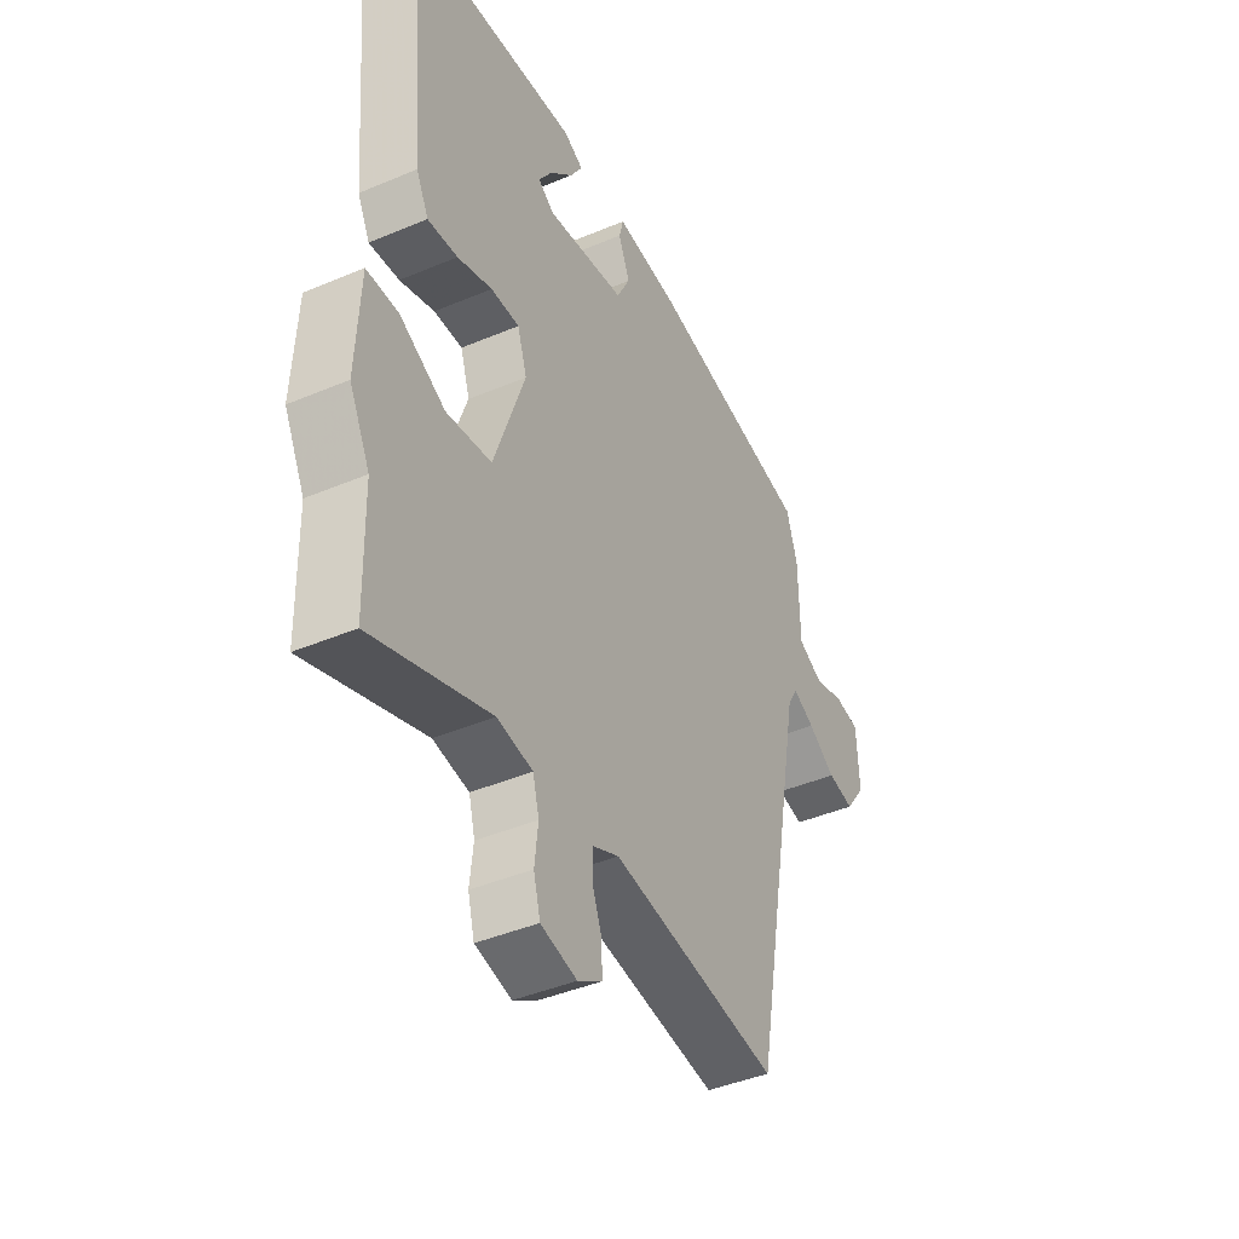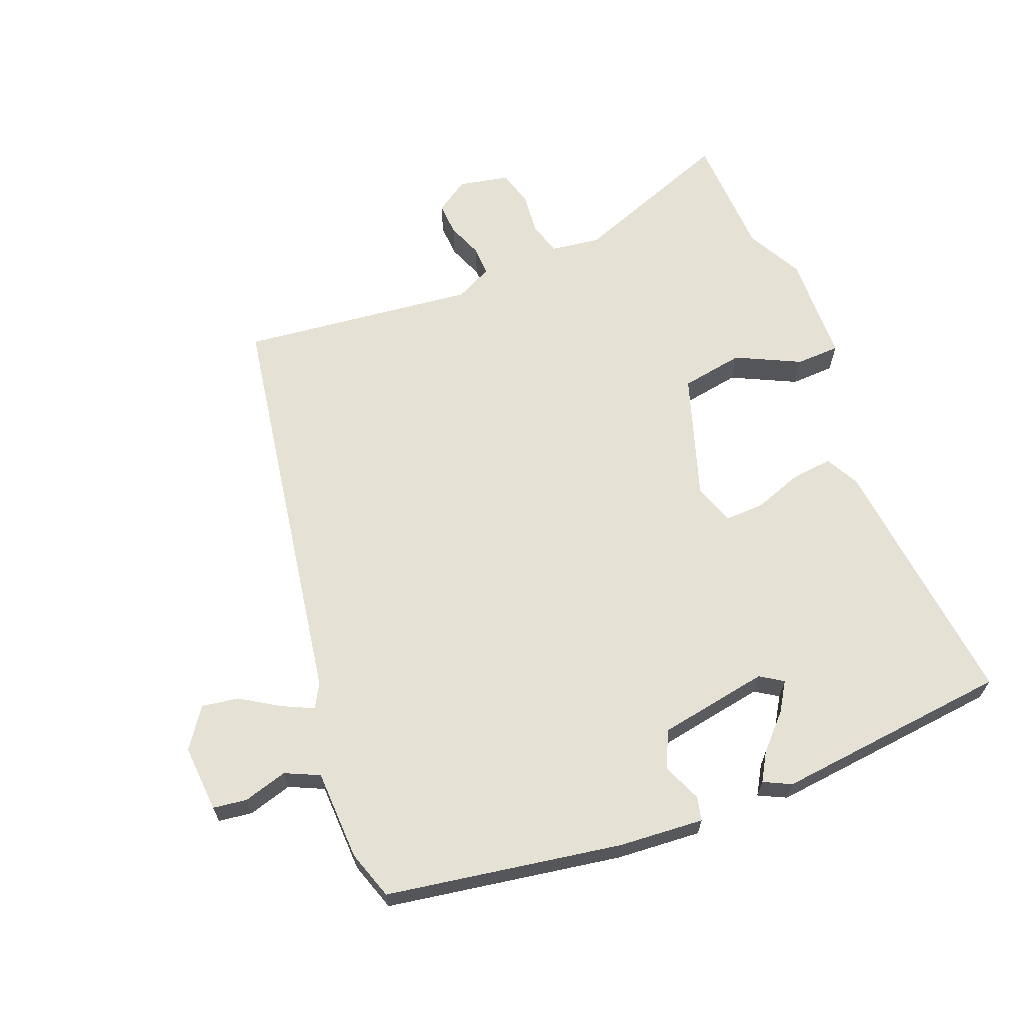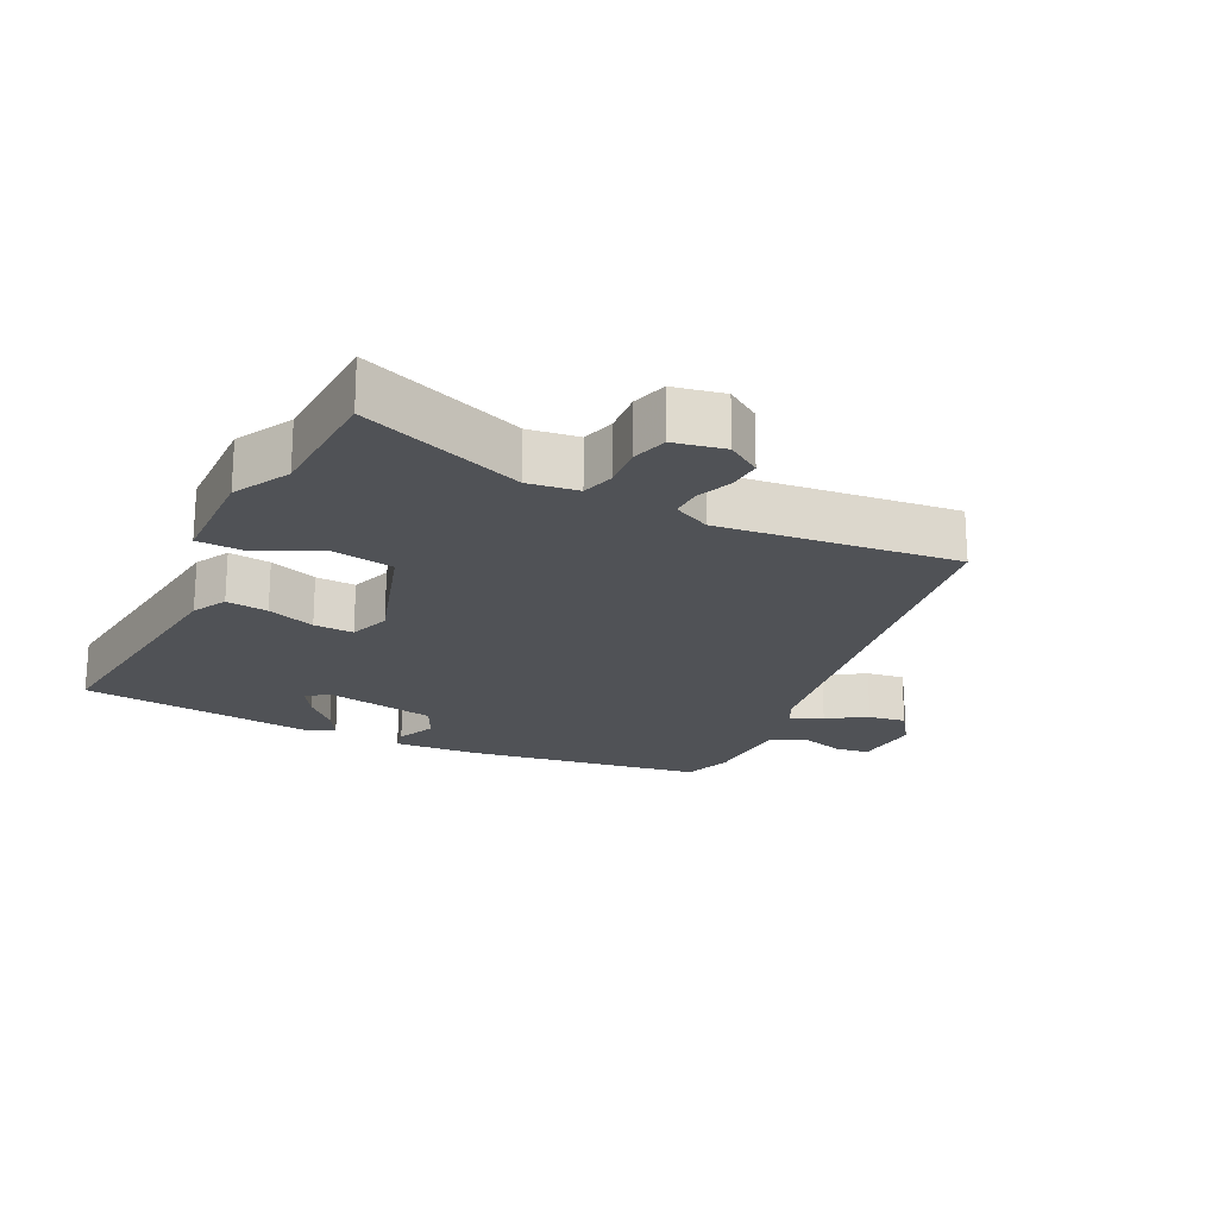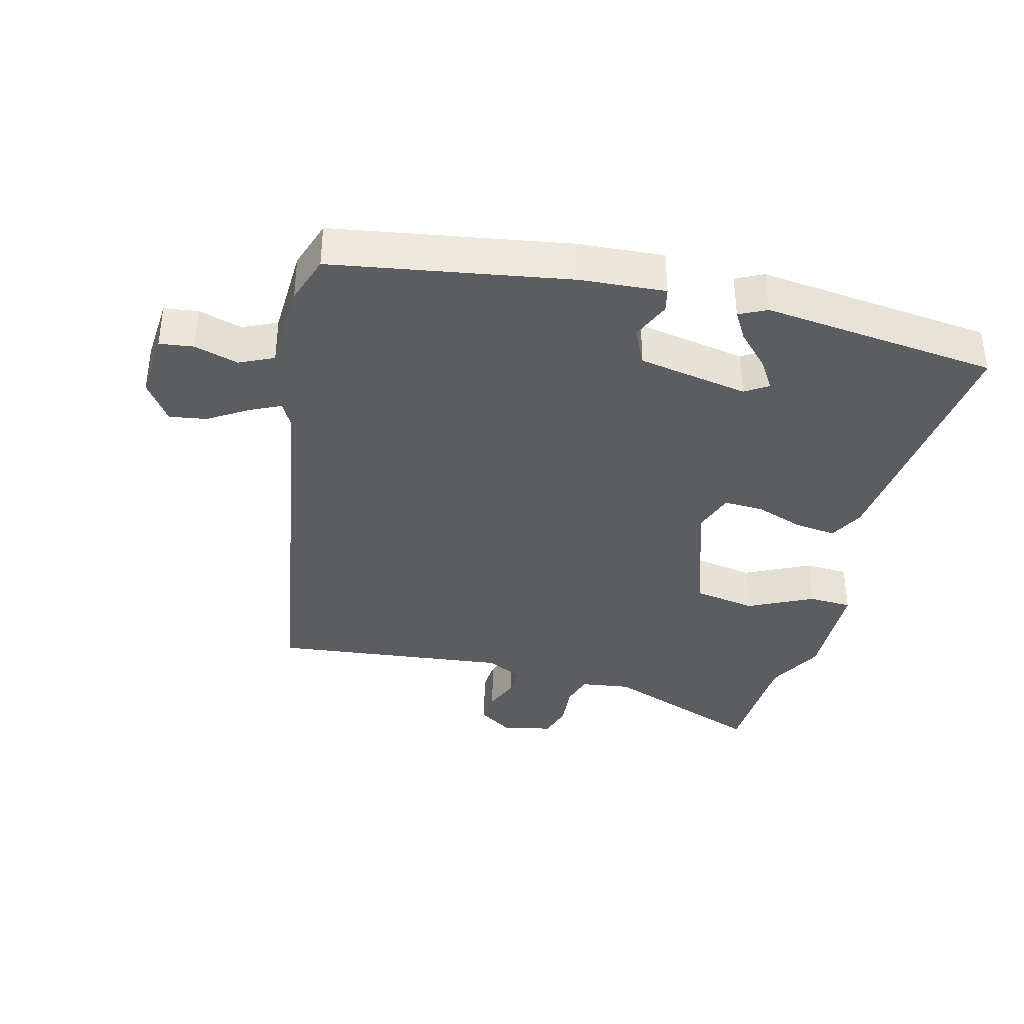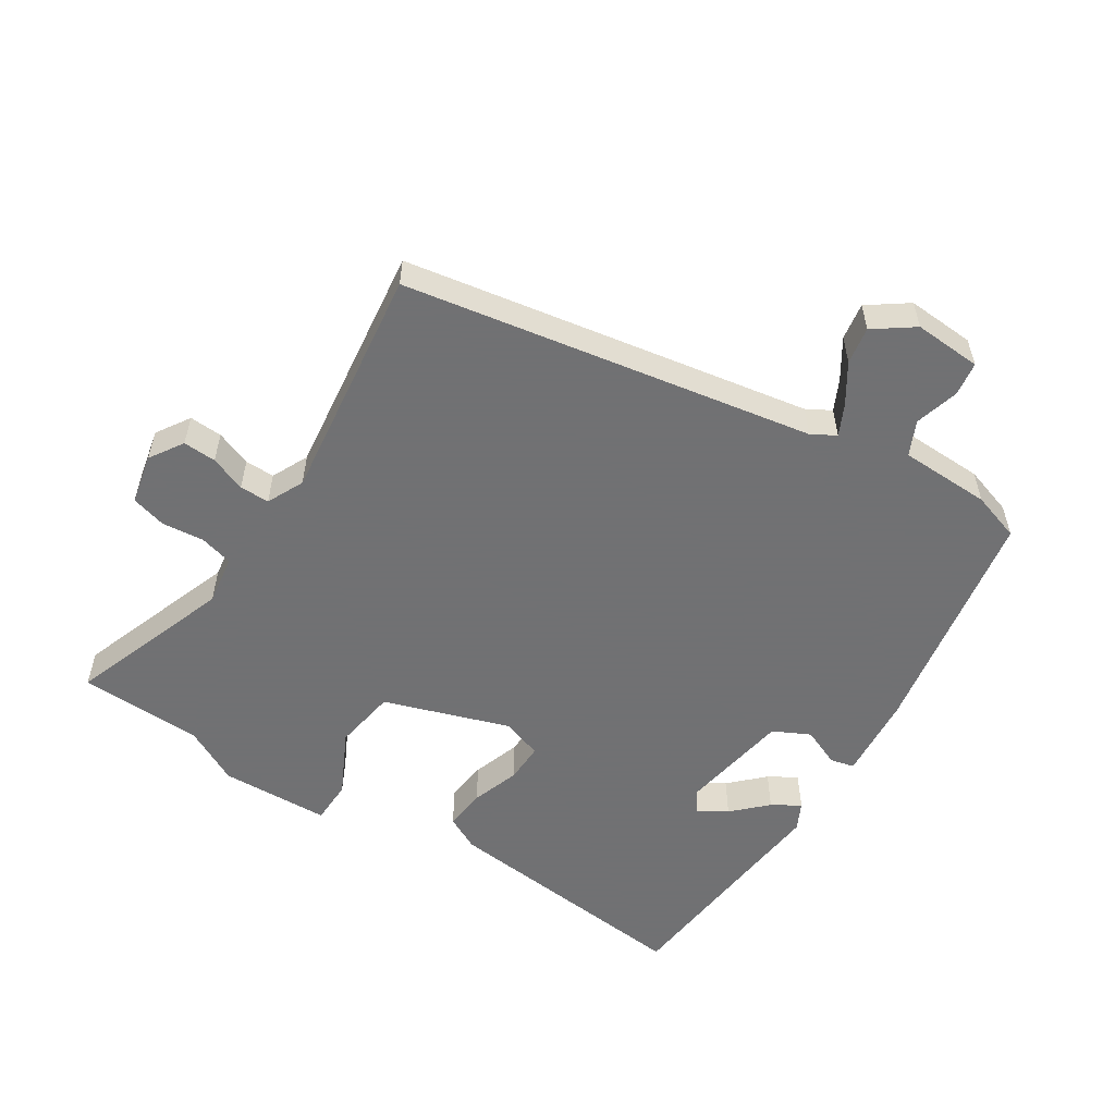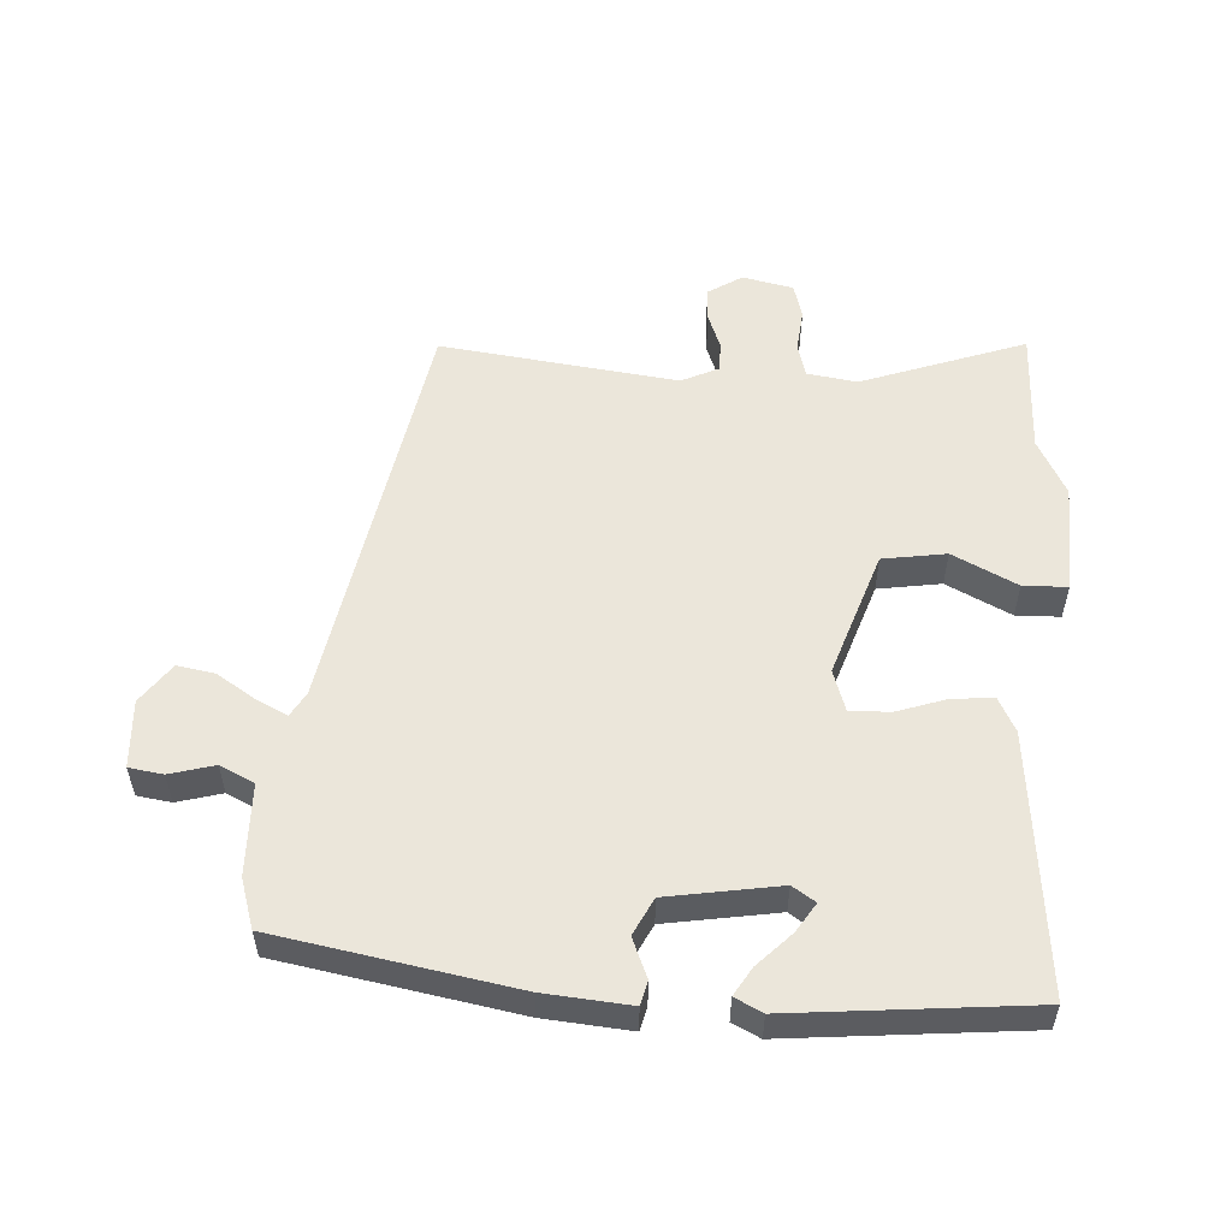
<metadata>
{"format":"obj","ext":"obj","renderer":"f3d","projection":"perspective","resolution":1024,"background":"white","views":[{"elev":-42.4,"azim":116.8,"up":"+Z"},{"elev":65.1,"azim":-22.7,"up":"+Y"},{"elev":-20.7,"azim":152.4,"up":"+Y"},{"elev":-37.1,"azim":-15.6,"up":"+Y"},{"elev":-55.3,"azim":-123.2,"up":"+Y"},{"elev":54.7,"azim":3.0,"up":"+Y"}]}
</metadata>
<code>
v -0.498 0.07 0.427
v -0.144 0.07 0.493
v -0.016 0.07 0.505
v -0.007 0.07 0.469
v -0.031 0.07 0.41
v -0.003 0.07 0.355
v 0.164 0.07 0.329
v 0.198 0.07 0.352
v 0.17 0.07 0.395
v 0.121 0.07 0.444
v 0.095 0.07 0.486
v 0.136 0.07 0.507
v 0.492 0.07 0.476
v 0.457 0.07 0.086
v 0.431 0.07 0.034
v 0.368 0.07 0.04
v 0.295 0.07 0.064
v 0.235 0.07 0.065
v 0.215 0.07 0.003
v 0.28 0.07 -0.185
v 0.375 0.07 -0.199
v 0.471 0.07 -0.15
v 0.537 0.07 -0.151
v 0.545 0.07 -0.316
v 0.502 0.07 -0.401
v 0.498 0.07 -0.588
v 0.252 0.07 -0.502
v 0.177 0.07 -0.514
v 0.164 0.07 -0.564
v 0.171 0.07 -0.628
v 0.157 0.07 -0.681
v 0.081 0.07 -0.698
v 0.03 0.07 -0.666
v 0.032 0.07 -0.616
v 0.052 0.07 -0.562
v 0.052 0.07 -0.517
v -0.004 0.07 -0.491
v -0.359 0.07 -0.539
v -0.473 0.07 0.075
v -0.494 0.07 0.111
v -0.54 0.07 0.088
v -0.598 0.07 0.05
v -0.654 0.07 0.04
v -0.697 0.07 0.099
v -0.692 0.07 0.201
v -0.641 0.07 0.209
v -0.574 0.07 0.191
v -0.523 0.07 0.216
v -0.521 0.07 0.353
v -0.498 0 0.427
v -0.144 0 0.493
v -0.016 0 0.505
v -0.007 0 0.469
v -0.031 0 0.41
v -0.003 0 0.355
v 0.164 0 0.329
v 0.198 0 0.352
v 0.17 0 0.395
v 0.121 0 0.444
v 0.095 0 0.486
v 0.136 0 0.507
v 0.492 0 0.476
v 0.457 0 0.086
v 0.431 0 0.034
v 0.368 0 0.04
v 0.295 0 0.064
v 0.235 0 0.065
v 0.215 0 0.003
v 0.28 0 -0.185
v 0.375 0 -0.199
v 0.471 0 -0.15
v 0.537 0 -0.151
v 0.545 0 -0.316
v 0.502 0 -0.401
v 0.498 0 -0.588
v 0.252 0 -0.502
v 0.177 0 -0.514
v 0.164 0 -0.564
v 0.171 0 -0.628
v 0.157 0 -0.681
v 0.081 0 -0.698
v 0.03 0 -0.666
v 0.032 0 -0.616
v 0.052 0 -0.562
v 0.052 0 -0.517
v -0.004 0 -0.491
v -0.359 0 -0.539
v -0.473 0 0.075
v -0.494 0 0.111
v -0.54 0 0.088
v -0.598 0 0.05
v -0.654 0 0.04
v -0.697 0 0.099
v -0.692 0 0.201
v -0.641 0 0.209
v -0.574 0 0.191
v -0.523 0 0.216
v -0.521 0 0.353
f 48 49 1 2
f 44 45 46 47
f 44 47 48
f 41 42 43 44
f 40 41 44 48
f 39 40 48 2
f 37 38 39 2
f 32 33 34 35
f 32 35 36
f 29 30 31 32
f 28 29 32 36
f 27 28 36 37
f 25 26 27
f 21 22 23 24
f 20 21 24 25
f 14 15 16 17
f 14 17 18
f 13 14 18
f 9 10 11 12
f 8 9 12 13
f 7 8 13 18
f 2 3 4 5
f 2 5 6
f 37 2 6
f 20 25 27 37
f 19 20 37 6
f 6 7 18 19
f 51 50 98 97
f 96 95 94 93
f 97 96 93
f 93 92 91 90
f 97 93 90 89
f 51 97 89 88
f 51 88 87 86
f 84 83 82 81
f 85 84 81
f 81 80 79 78
f 85 81 78 77
f 86 85 77 76
f 76 75 74
f 73 72 71 70
f 74 73 70 69
f 66 65 64 63
f 67 66 63
f 67 63 62
f 61 60 59 58
f 62 61 58 57
f 67 62 57 56
f 54 53 52 51
f 55 54 51
f 55 51 86
f 86 76 74 69
f 55 86 69 68
f 68 67 56 55
f 1 50 51 2
f 2 51 52 3
f 3 52 53 4
f 4 53 54 5
f 5 54 55 6
f 6 55 56 7
f 7 56 57 8
f 8 57 58 9
f 9 58 59 10
f 10 59 60 11
f 11 60 61 12
f 12 61 62 13
f 13 62 63 14
f 14 63 64 15
f 15 64 65 16
f 16 65 66 17
f 17 66 67 18
f 18 67 68 19
f 19 68 69 20
f 20 69 70 21
f 21 70 71 22
f 22 71 72 23
f 23 72 73 24
f 24 73 74 25
f 25 74 75 26
f 26 75 76 27
f 27 76 77 28
f 28 77 78 29
f 29 78 79 30
f 30 79 80 31
f 31 80 81 32
f 32 81 82 33
f 33 82 83 34
f 34 83 84 35
f 35 84 85 36
f 36 85 86 37
f 37 86 87 38
f 38 87 88 39
f 39 88 89 40
f 40 89 90 41
f 41 90 91 42
f 42 91 92 43
f 43 92 93 44
f 44 93 94 45
f 45 94 95 46
f 46 95 96 47
f 47 96 97 48
f 48 97 98 49
f 49 98 50 1

</code>
